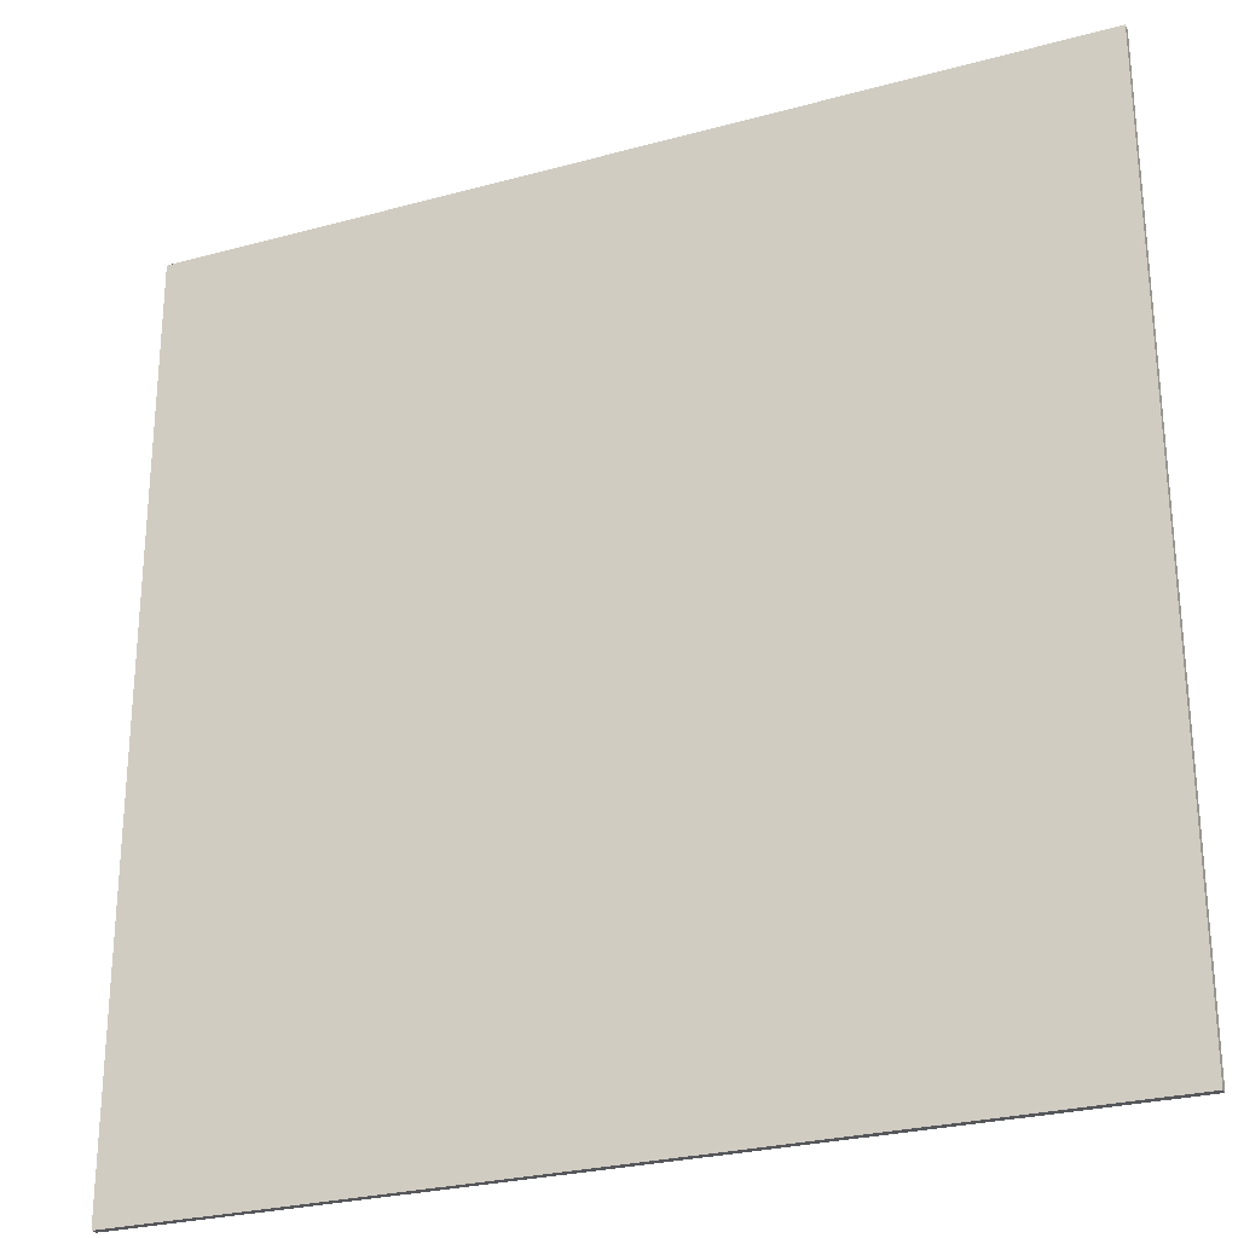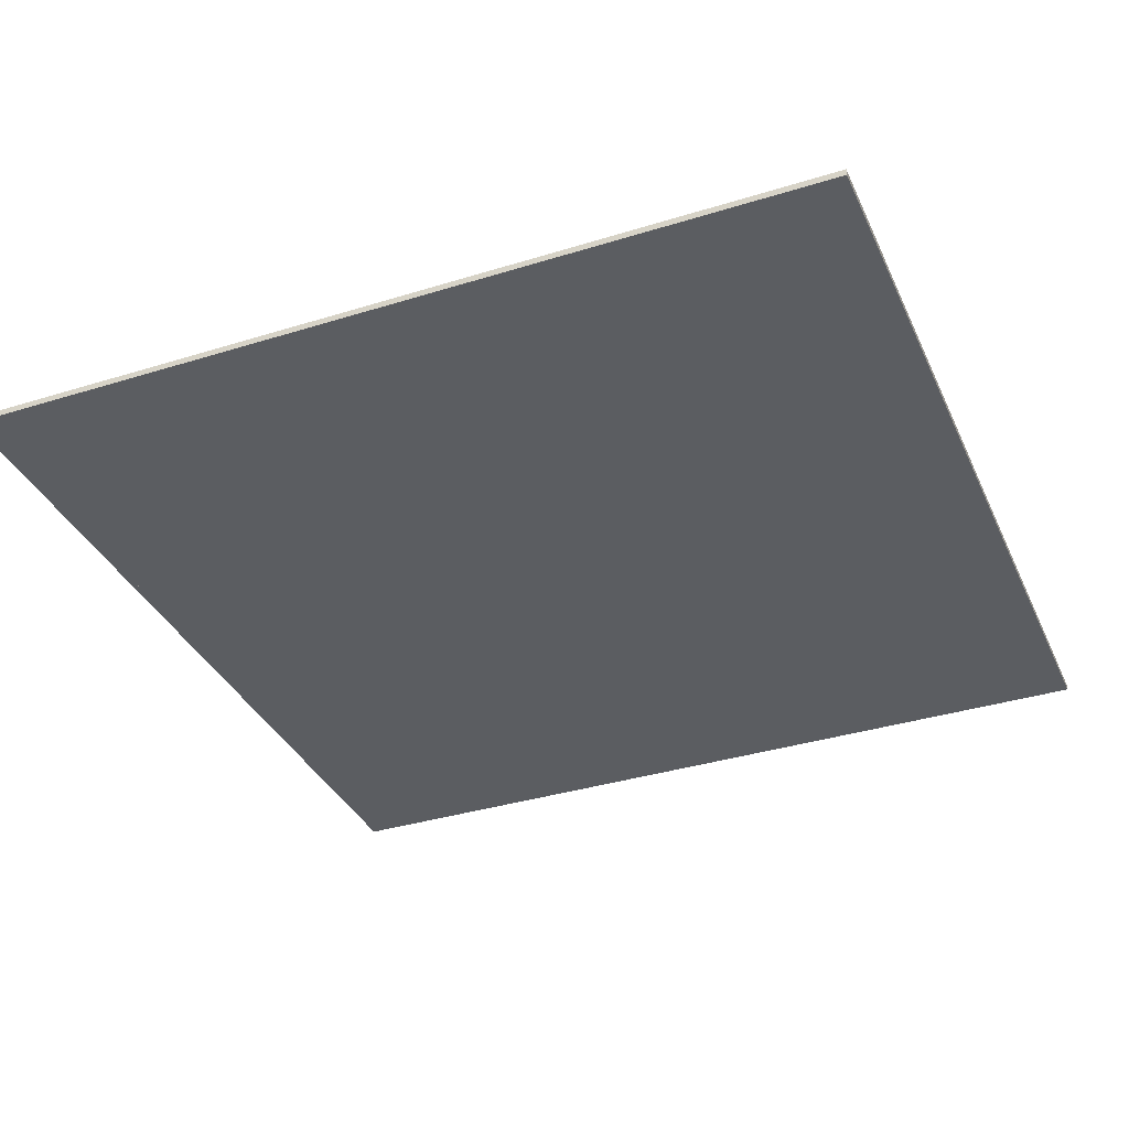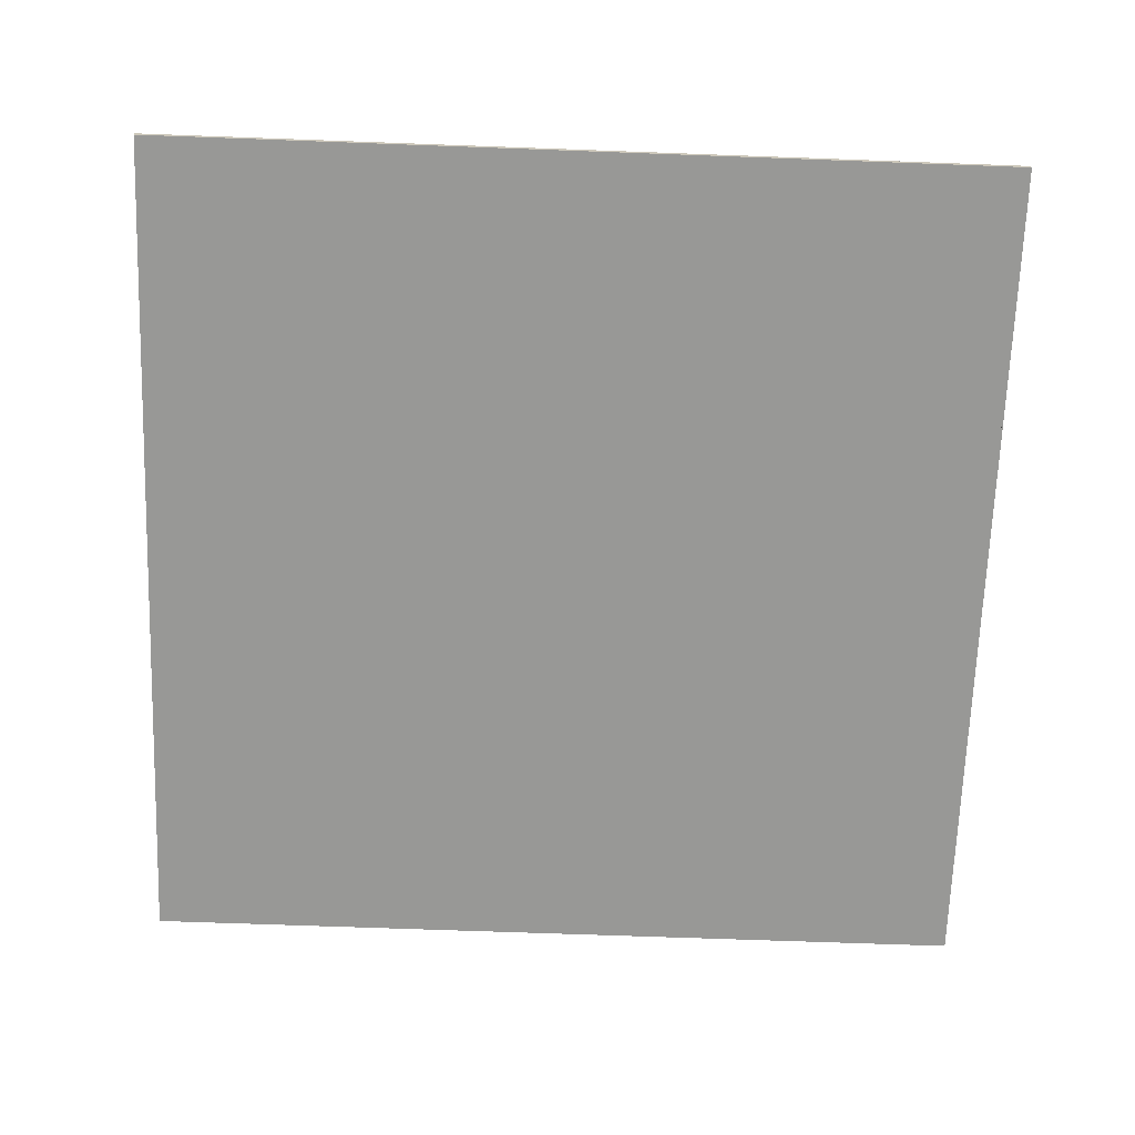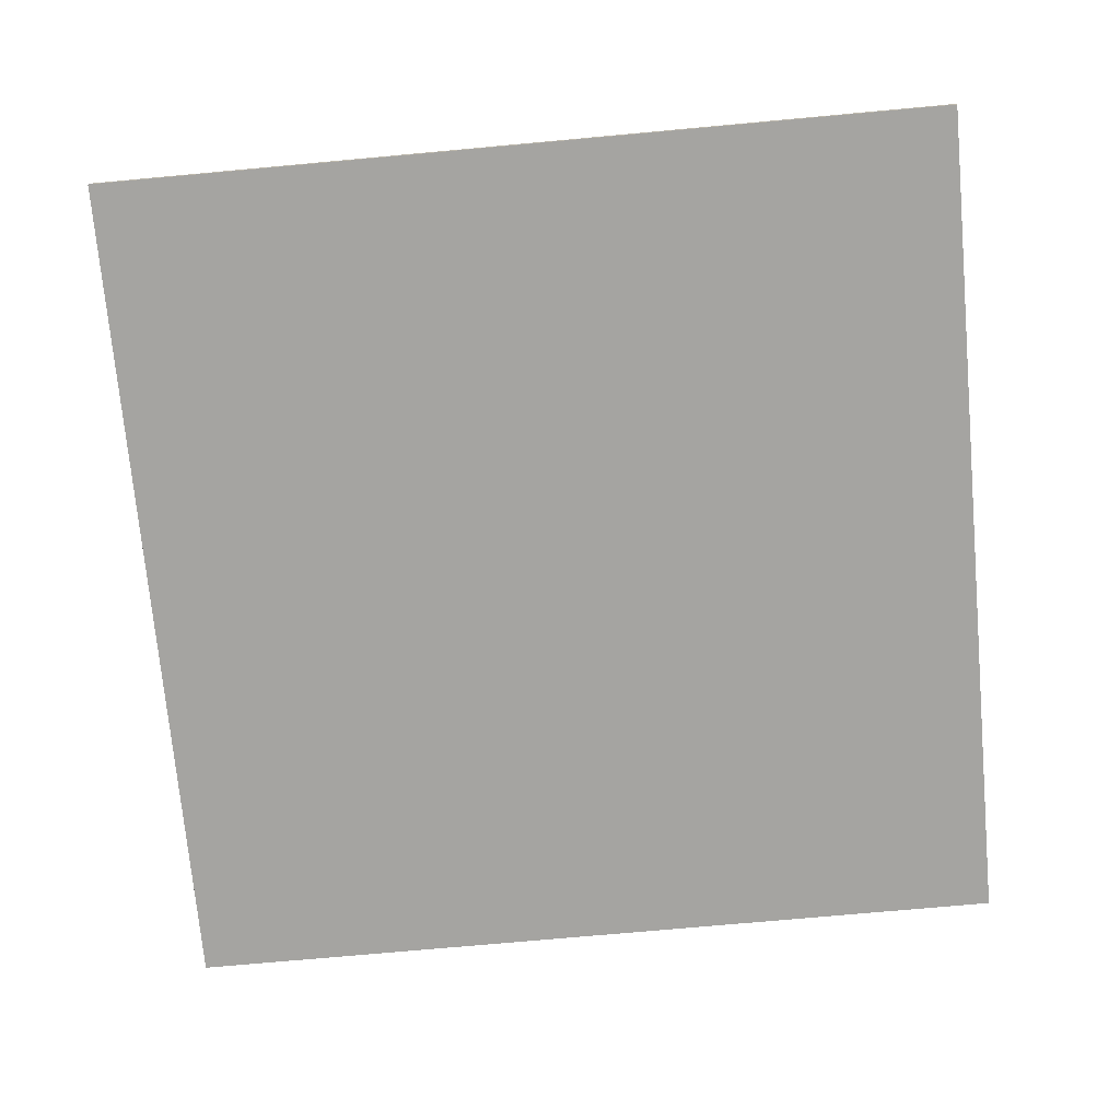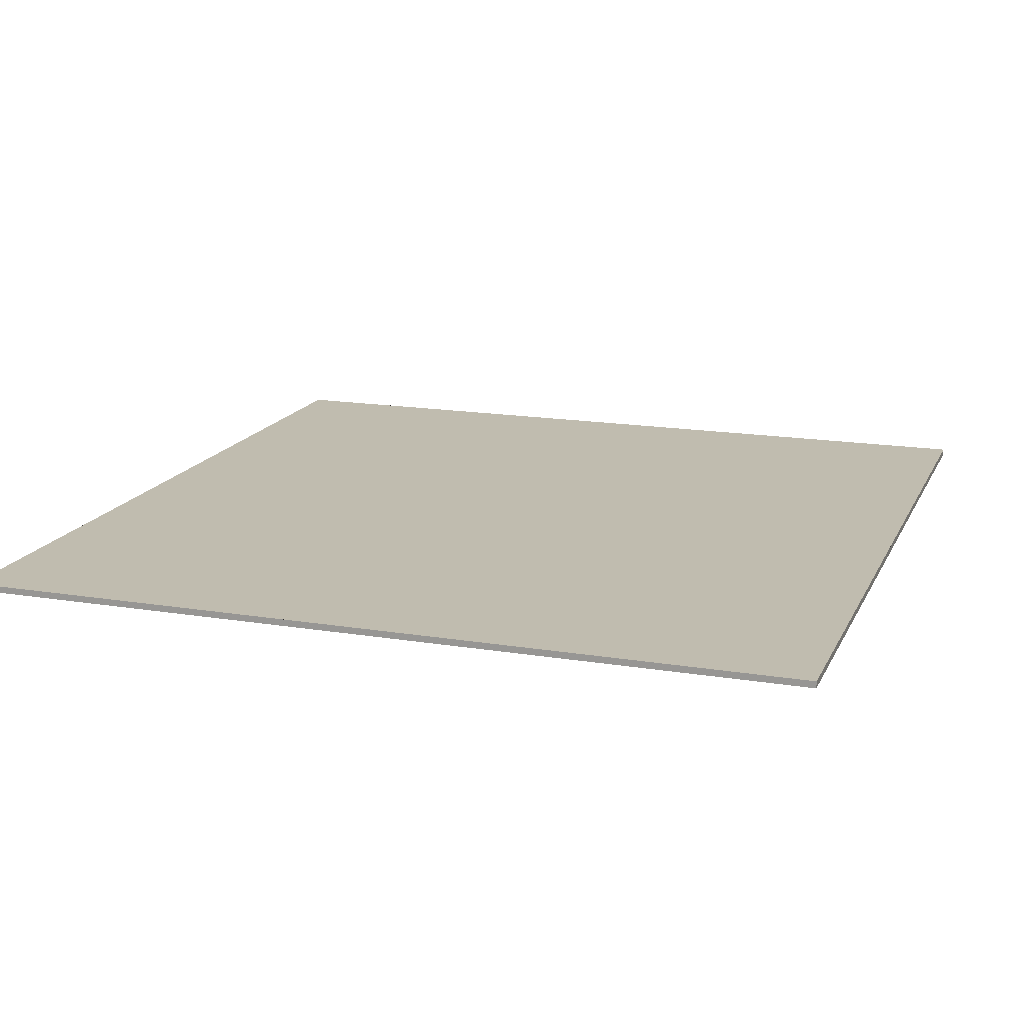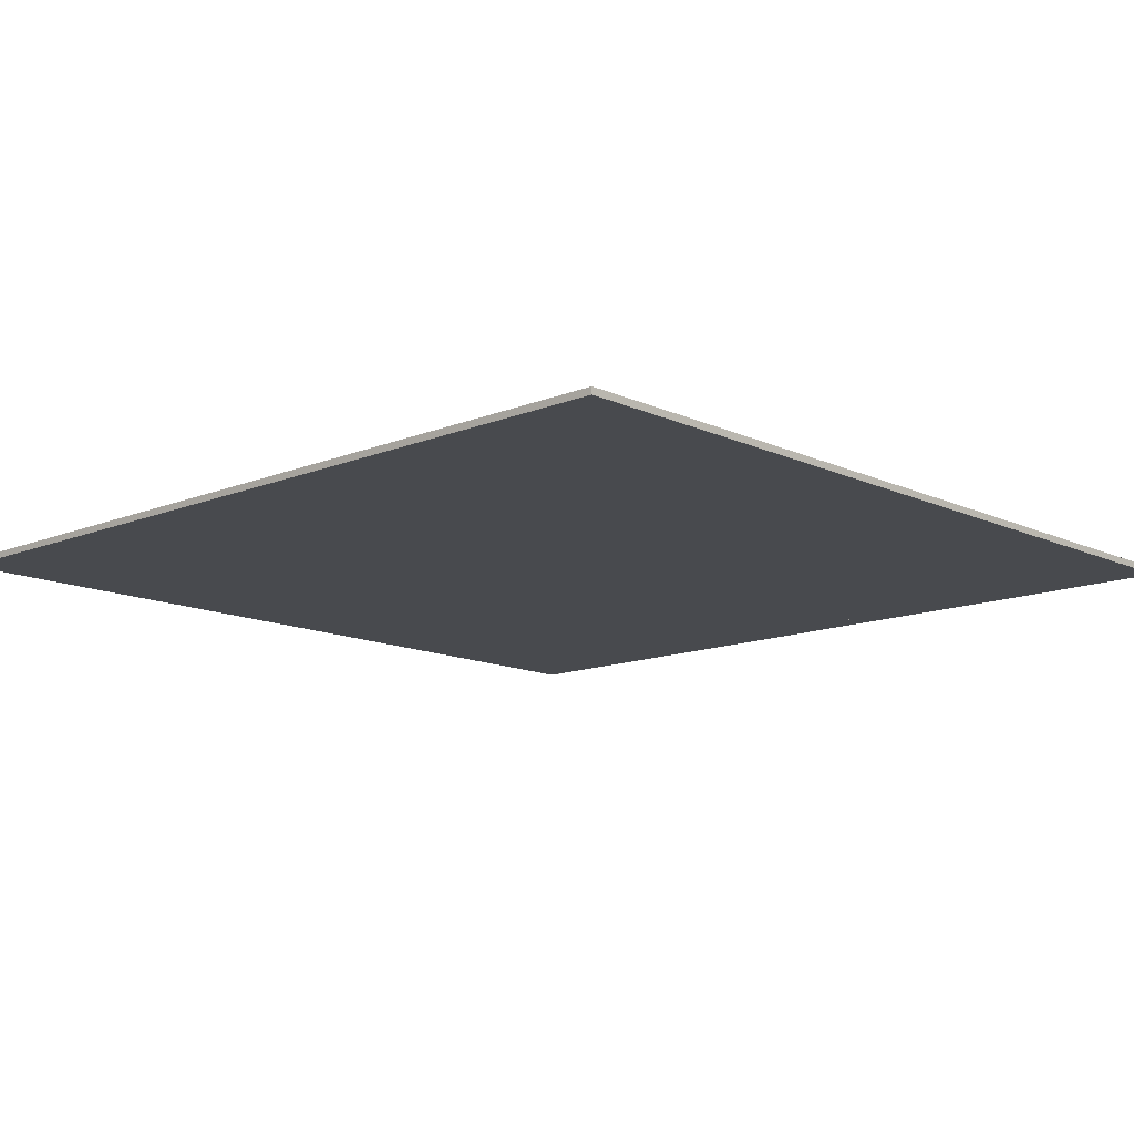
<metadata>
{"format":"obj","ext":"obj","renderer":"f3d","projection":"perspective","resolution":1024,"background":"white","views":[{"elev":-26.6,"azim":23.3,"up":"+Z"},{"elev":-35.6,"azim":22.3,"up":"+Y"},{"elev":-68.4,"azim":87.9,"up":"+Y"},{"elev":-73.2,"azim":5.2,"up":"+Y"},{"elev":16.3,"azim":18.7,"up":"+Y"},{"elev":-12.9,"azim":43.2,"up":"+Y"}]}
</metadata>
<code>
o Plane
v 29.12 5e-06 -29.12
v -29.12 5e-06 -29.12
v -29.12 -5e-06 29.12
v 29.12 -5e-06 29.12
v 29.12 -0.45 -29.12
v 29.12 -0.45 29.12
v -29.12 -0.45 29.12
v -29.12 -0.45 -29.12
v 29.12 3e-06 -17.47
v 29.12 1e-06 -5.824
v 29.12 -1e-06 5.824
v 29.12 -3e-06 17.47
v 17.47 5e-06 -29.12
v 5.824 5e-06 -29.12
v -5.824 5e-06 -29.12
v -17.47 5e-06 -29.12
v -29.12 3e-06 -17.47
v -29.12 1e-06 -5.824
v -29.12 -1e-06 5.824
v -29.12 -3e-06 17.47
v -17.47 -5e-06 29.12
v -5.824 -5e-06 29.12
v 5.824 -5e-06 29.12
v 17.47 -5e-06 29.12
v 17.47 3e-06 -17.47
v 17.47 1e-06 -5.824
v 17.47 -1e-06 5.824
v 17.47 -3e-06 17.47
v 5.824 3e-06 -17.47
v 5.824 1e-06 -5.824
v 5.824 -1e-06 5.824
v 5.824 -3e-06 17.47
v -5.824 3e-06 -17.47
v -5.824 1e-06 -5.824
v -5.824 -1e-06 5.824
v -5.824 -3e-06 17.47
v -17.47 3e-06 -17.47
v -17.47 1e-06 -5.824
v -17.47 -1e-06 5.824
v -17.47 -3e-06 17.47
v 17.47 -0.45 -29.12
v 5.824 -0.45 -29.12
v -5.824 -0.45 -29.12
v -17.47 -0.45 -29.12
v 29.12 -0.45 -17.47
v 29.12 -0.45 -5.824
v 29.12 -0.45 5.824
v 29.12 -0.45 17.47
v 17.47 -0.45 29.12
v 5.824 -0.45 29.12
v -5.824 -0.45 29.12
v -17.47 -0.45 29.12
v -29.12 -0.45 17.47
v -29.12 -0.45 5.824
v -29.12 -0.45 -5.824
v -29.12 -0.45 -17.47
v 17.47 -0.45 -17.47
v 5.824 -0.45 -17.47
v -5.824 -0.45 -17.47
v -17.47 -0.45 -17.47
v 17.47 -0.45 -5.824
v 5.824 -0.45 -5.824
v -5.824 -0.45 -5.824
v -17.47 -0.45 -5.824
v 17.47 -0.45 5.824
v 5.824 -0.45 5.824
v -5.824 -0.45 5.824
v -17.47 -0.45 5.824
v 17.47 -0.45 17.47
v 5.824 -0.45 17.47
v -5.824 -0.45 17.47
v -17.47 -0.45 17.47
v 29.12 -4e-06 23.3
v -23.3 5e-06 -29.12
v -29.12 -4e-06 23.3
v 23.3 -5e-06 29.12
v 29.12 4e-06 -23.3
v 29.12 2e-06 -11.65
v 29.12 0 0
v 29.12 -2e-06 11.65
v 23.3 5e-06 -29.12
v 11.65 5e-06 -29.12
v 0 5e-06 -29.12
v -11.65 5e-06 -29.12
v -29.12 4e-06 -23.3
v -29.12 2e-06 -11.65
v -29.12 0 0
v -29.12 -2e-06 11.65
v -23.3 -5e-06 29.12
v -11.65 -5e-06 29.12
v 0 -5e-06 29.12
v 11.65 -5e-06 29.12
v 17.47 -4e-06 23.3
v 17.47 4e-06 -23.3
v 17.47 2e-06 -11.65
v 17.47 0 0
v 17.47 -2e-06 11.65
v 5.824 -4e-06 23.3
v 5.824 4e-06 -23.3
v 5.824 2e-06 -11.65
v 5.824 0 0
v 5.824 -2e-06 11.65
v -5.824 -4e-06 23.3
v -5.824 4e-06 -23.3
v -5.824 2e-06 -11.65
v -5.824 0 0
v -5.824 -2e-06 11.65
v -17.47 -4e-06 23.3
v -17.47 4e-06 -23.3
v -17.47 2e-06 -11.65
v -17.47 0 0
v -17.47 -2e-06 11.65
v 23.3 3e-06 -17.47
v 23.3 1e-06 -5.824
v 23.3 -1e-06 5.824
v 23.3 -3e-06 17.47
v 11.65 3e-06 -17.47
v 11.65 1e-06 -5.824
v 11.65 -1e-06 5.824
v 11.65 -3e-06 17.47
v 0 3e-06 -17.47
v 0 1e-06 -5.824
v 0 -1e-06 5.824
v 0 -3e-06 17.47
v -11.65 3e-06 -17.47
v -11.65 1e-06 -5.824
v -11.65 -1e-06 5.824
v -11.65 -3e-06 17.47
v -23.3 3e-06 -17.47
v -23.3 1e-06 -5.824
v -23.3 -1e-06 5.824
v -23.3 -3e-06 17.47
v -23.3 -2e-06 11.65
v -23.3 0 0
v -23.3 2e-06 -11.65
v -23.3 4e-06 -23.3
v -11.65 -2e-06 11.65
v -11.65 0 0
v -11.65 2e-06 -11.65
v -11.65 4e-06 -23.3
v 0 -2e-06 11.65
v 0 0 0
v 0 2e-06 -11.65
v 0 4e-06 -23.3
v 11.65 -2e-06 11.65
v 11.65 0 0
v 11.65 2e-06 -11.65
v 11.65 4e-06 -23.3
v 23.3 -2e-06 11.65
v 23.3 0 0
v 23.3 2e-06 -11.65
v 23.3 4e-06 -23.3
v -11.65 -4e-06 23.3
v 0 -4e-06 23.3
v 11.65 -4e-06 23.3
v 23.3 -4e-06 23.3
v -23.3 -4e-06 23.3
v -23.3 -0.45 -29.12
v 29.12 -0.45 23.3
v -23.3 -0.45 29.12
v -29.12 -0.45 -23.3
v 23.3 -0.45 -29.12
v 11.65 -0.45 -29.12
v 0 -0.45 -29.12
v -11.65 -0.45 -29.12
v 29.12 -0.45 -23.3
v 29.12 -0.45 -11.65
v 29.12 -0.45 -0
v 29.12 -0.45 11.65
v 23.3 -0.45 29.12
v 11.65 -0.45 29.12
v 0 -0.45 29.12
v -11.65 -0.45 29.12
v -29.12 -0.45 23.3
v -29.12 -0.45 11.65
v -29.12 -0.45 -0
v -29.12 -0.45 -11.65
v -23.3 -0.45 -17.47
v 23.3 -0.45 -17.47
v 11.65 -0.45 -17.47
v 0 -0.45 -17.47
v -11.65 -0.45 -17.47
v -23.3 -0.45 -5.824
v 23.3 -0.45 -5.824
v 11.65 -0.45 -5.824
v 0 -0.45 -5.824
v -11.65 -0.45 -5.824
v -23.3 -0.45 5.824
v 23.3 -0.45 5.824
v 11.65 -0.45 5.824
v 0 -0.45 5.824
v -11.65 -0.45 5.824
v -23.3 -0.45 17.47
v 23.3 -0.45 17.47
v 11.65 -0.45 17.47
v 0 -0.45 17.47
v -11.65 -0.45 17.47
v 17.47 -0.45 -23.3
v 5.824 -0.45 -23.3
v -5.824 -0.45 -23.3
v -17.47 -0.45 -23.3
v 17.47 -0.45 -11.65
v 5.824 -0.45 -11.65
v -5.824 -0.45 -11.65
v -17.47 -0.45 -11.65
v 17.47 -0.45 -0
v 5.824 -0.45 -0
v -5.824 -0.45 -0
v -17.47 -0.45 -0
v 17.47 -0.45 11.65
v 5.824 -0.45 11.65
v -5.824 -0.45 11.65
v -17.47 -0.45 11.65
v 17.47 -0.45 23.3
v 5.824 -0.45 23.3
v -5.824 -0.45 23.3
v -17.47 -0.45 23.3
v -11.65 -0.45 23.3
v 0 -0.45 23.3
v 11.65 -0.45 23.3
v 23.3 -0.45 23.3
v -11.65 -0.45 11.65
v 0 -0.45 11.65
v 11.65 -0.45 11.65
v 23.3 -0.45 11.65
v -11.65 -0.45 -0
v 0 -0.45 -0
v 11.65 -0.45 -0
v 23.3 -0.45 -0
v -11.65 -0.45 -11.65
v 0 -0.45 -11.65
v 11.65 -0.45 -11.65
v 23.3 -0.45 -11.65
v -11.65 -0.45 -23.3
v 0 -0.45 -23.3
v 11.65 -0.45 -23.3
v 23.3 -0.45 -23.3
v -23.3 -0.45 11.65
v -23.3 -0.45 -0
v -23.3 -0.45 -11.65
v -23.3 -0.45 -23.3
v -23.3 -0.45 23.3
f 157 75 3 89
f 242 160 7 174
f 1 77 9 78 10 79 11 80 12 73 4 6 159 48 169 47 168 46 167 45 166 5
f 2 74 16 84 15 83 14 82 13 81 1 5 162 41 163 42 164 43 165 44 158 8
f 3 75 20 88 19 87 18 86 17 85 2 8 161 56 177 55 176 54 175 53 174 7
f 4 76 24 92 23 91 22 90 21 89 3 7 160 52 173 51 172 50 171 49 170 6
f 156 93 24 76
f 155 98 23 92
f 154 103 22 91
f 153 108 21 90
f 152 94 25 113
f 151 95 26 114
f 150 96 27 115
f 149 97 28 116
f 148 99 29 117
f 147 100 30 118
f 146 101 31 119
f 145 102 32 120
f 144 104 33 121
f 143 105 34 122
f 142 106 35 123
f 141 107 36 124
f 140 109 37 125
f 139 110 38 126
f 138 111 39 127
f 137 112 40 128
f 136 85 17 129
f 135 86 18 130
f 134 87 19 131
f 133 88 20 132
f 241 178 56 161
f 240 183 55 177
f 239 188 54 176
f 238 193 53 175
f 237 179 57 198
f 236 180 58 199
f 235 181 59 200
f 234 182 60 201
f 233 184 61 202
f 232 185 62 203
f 231 186 63 204
f 230 187 64 205
f 229 189 65 206
f 228 190 66 207
f 227 191 67 208
f 226 192 68 209
f 225 194 69 210
f 224 195 70 211
f 223 196 71 212
f 222 197 72 213
f 221 170 49 214
f 220 171 50 215
f 219 172 51 216
f 218 173 52 217
f 112 133 132 40
f 39 131 133 112
f 131 19 88 133
f 111 134 131 39
f 38 130 134 111
f 130 18 87 134
f 110 135 130 38
f 37 129 135 110
f 129 17 86 135
f 109 136 129 37
f 16 74 136 109
f 74 2 85 136
f 107 137 128 36
f 35 127 137 107
f 127 39 112 137
f 106 138 127 35
f 34 126 138 106
f 126 38 111 138
f 105 139 126 34
f 33 125 139 105
f 125 37 110 139
f 104 140 125 33
f 15 84 140 104
f 84 16 109 140
f 102 141 124 32
f 31 123 141 102
f 123 35 107 141
f 101 142 123 31
f 30 122 142 101
f 122 34 106 142
f 100 143 122 30
f 29 121 143 100
f 121 33 105 143
f 99 144 121 29
f 14 83 144 99
f 83 15 104 144
f 97 145 120 28
f 27 119 145 97
f 119 31 102 145
f 96 146 119 27
f 26 118 146 96
f 118 30 101 146
f 95 147 118 26
f 25 117 147 95
f 117 29 100 147
f 94 148 117 25
f 13 82 148 94
f 82 14 99 148
f 80 149 116 12
f 11 115 149 80
f 115 27 97 149
f 79 150 115 11
f 10 114 150 79
f 114 26 96 150
f 78 151 114 10
f 9 113 151 78
f 113 25 95 151
f 77 152 113 9
f 1 81 152 77
f 81 13 94 152
f 103 153 90 22
f 36 128 153 103
f 128 40 108 153
f 98 154 91 23
f 32 124 154 98
f 124 36 103 154
f 93 155 92 24
f 28 120 155 93
f 120 32 98 155
f 73 156 76 4
f 12 116 156 73
f 116 28 93 156
f 108 157 89 21
f 40 132 157 108
f 132 20 75 157
f 197 218 217 72
f 71 216 218 197
f 216 51 173 218
f 196 219 216 71
f 70 215 219 196
f 215 50 172 219
f 195 220 215 70
f 69 214 220 195
f 214 49 171 220
f 194 221 214 69
f 48 159 221 194
f 159 6 170 221
f 192 222 213 68
f 67 212 222 192
f 212 71 197 222
f 191 223 212 67
f 66 211 223 191
f 211 70 196 223
f 190 224 211 66
f 65 210 224 190
f 210 69 195 224
f 189 225 210 65
f 47 169 225 189
f 169 48 194 225
f 187 226 209 64
f 63 208 226 187
f 208 67 192 226
f 186 227 208 63
f 62 207 227 186
f 207 66 191 227
f 185 228 207 62
f 61 206 228 185
f 206 65 190 228
f 184 229 206 61
f 46 168 229 184
f 168 47 189 229
f 182 230 205 60
f 59 204 230 182
f 204 63 187 230
f 181 231 204 59
f 58 203 231 181
f 203 62 186 231
f 180 232 203 58
f 57 202 232 180
f 202 61 185 232
f 179 233 202 57
f 45 167 233 179
f 167 46 184 233
f 165 234 201 44
f 43 200 234 165
f 200 59 182 234
f 164 235 200 43
f 42 199 235 164
f 199 58 181 235
f 163 236 199 42
f 41 198 236 163
f 198 57 180 236
f 162 237 198 41
f 5 166 237 162
f 166 45 179 237
f 188 238 175 54
f 68 213 238 188
f 213 72 193 238
f 183 239 176 55
f 64 209 239 183
f 209 68 188 239
f 178 240 177 56
f 60 205 240 178
f 205 64 183 240
f 158 241 161 8
f 44 201 241 158
f 201 60 178 241
f 193 242 174 53
f 72 217 242 193
f 217 52 160 242

</code>
